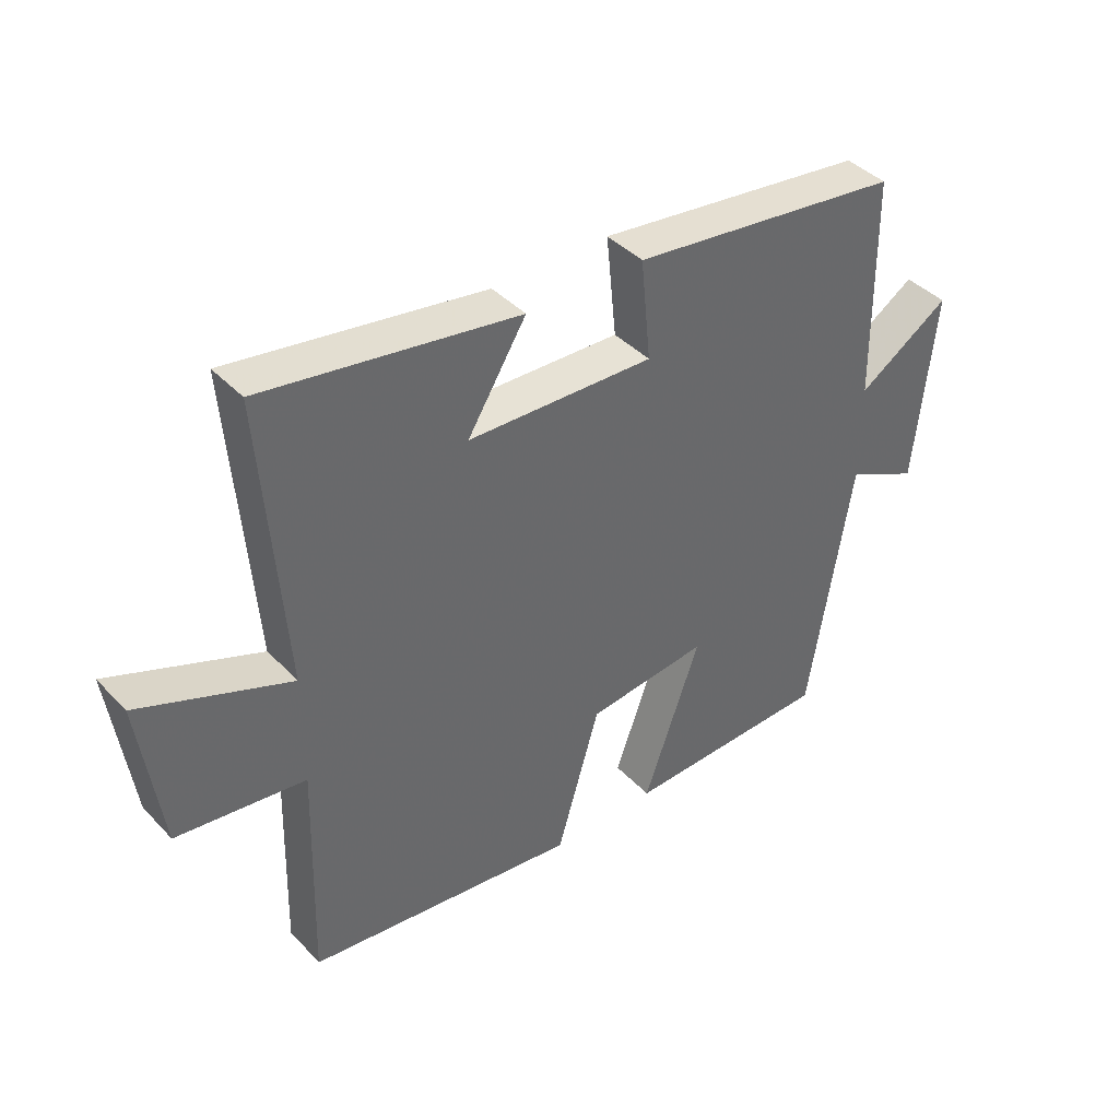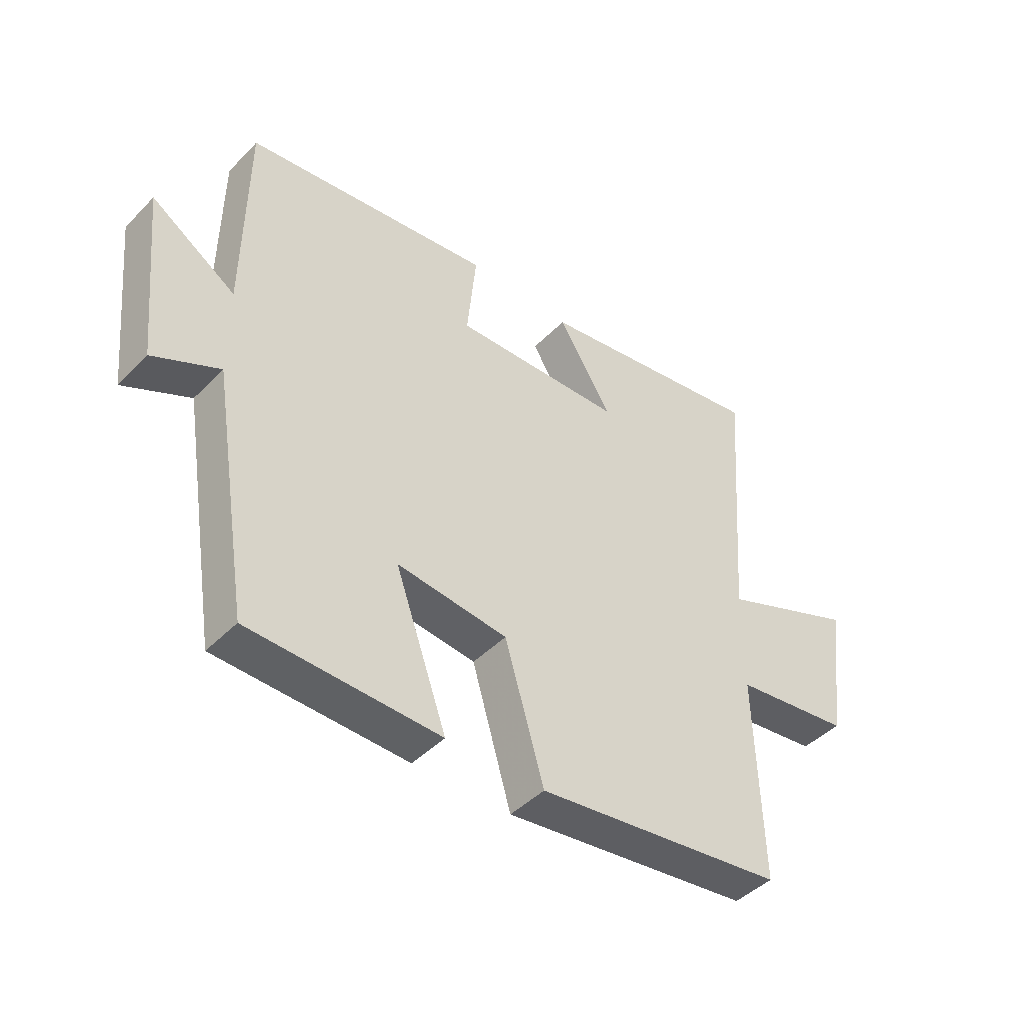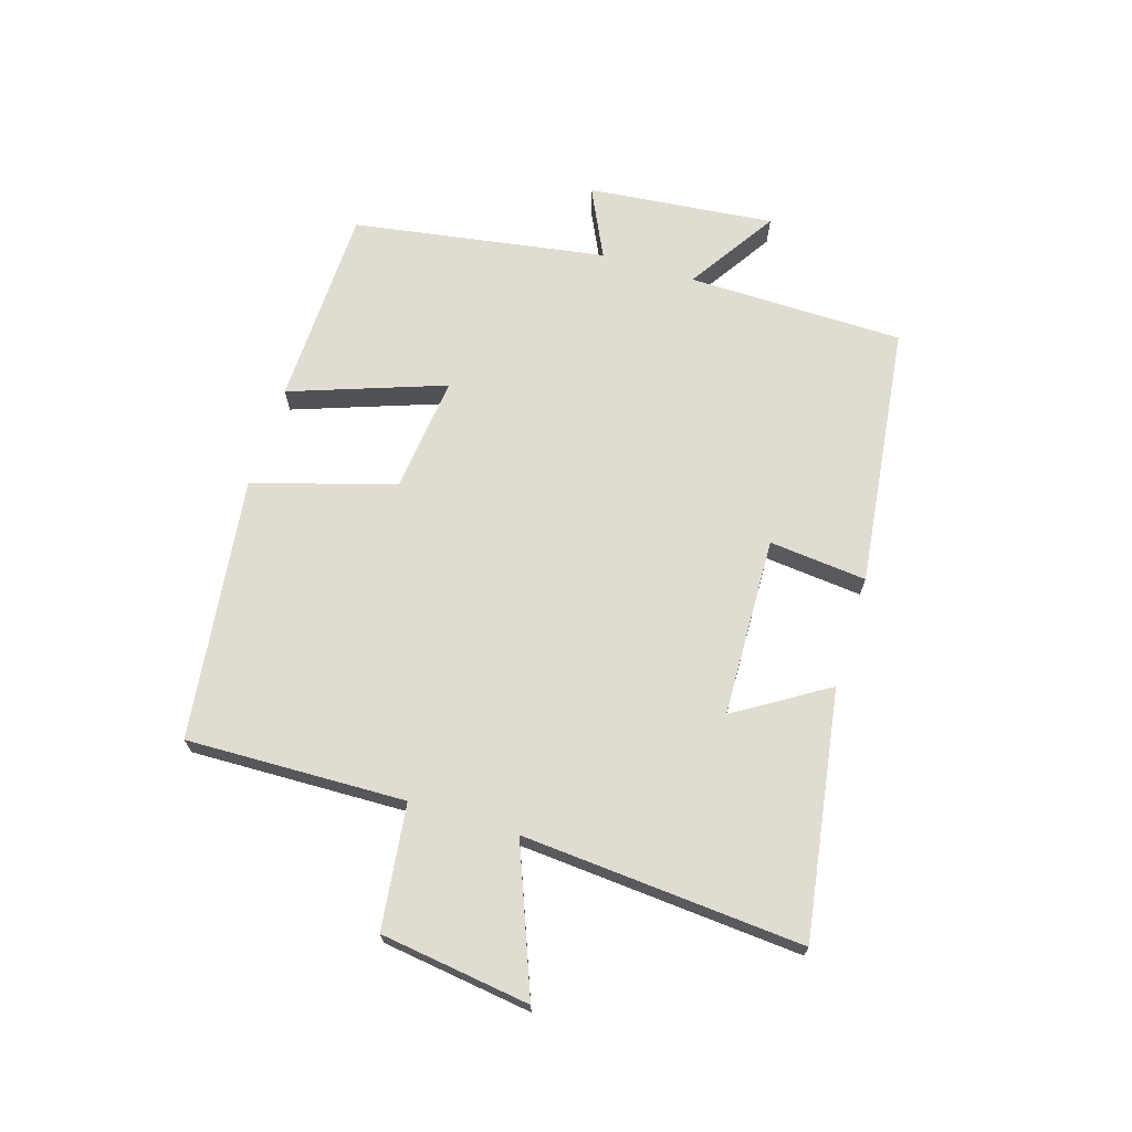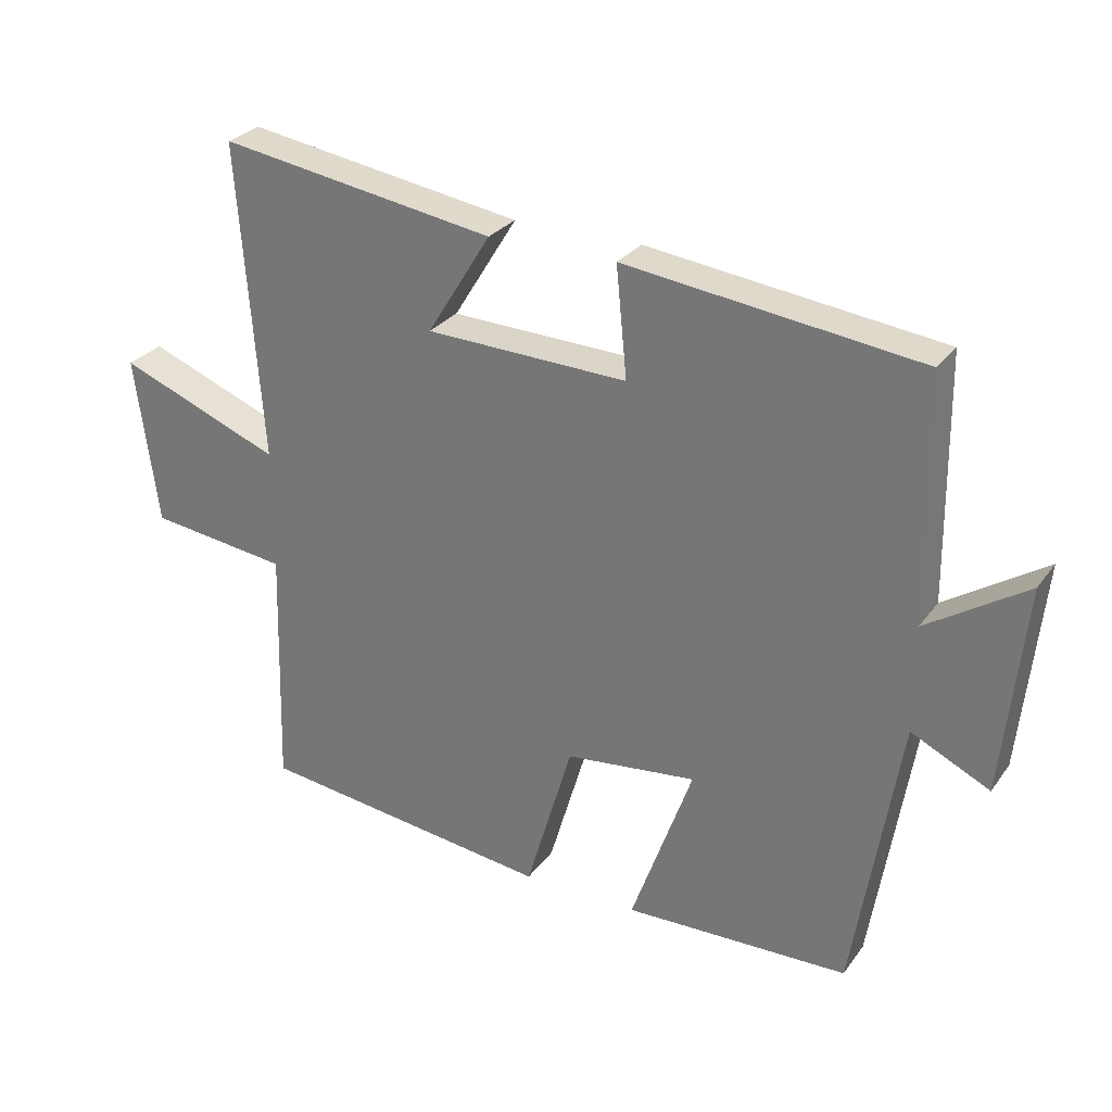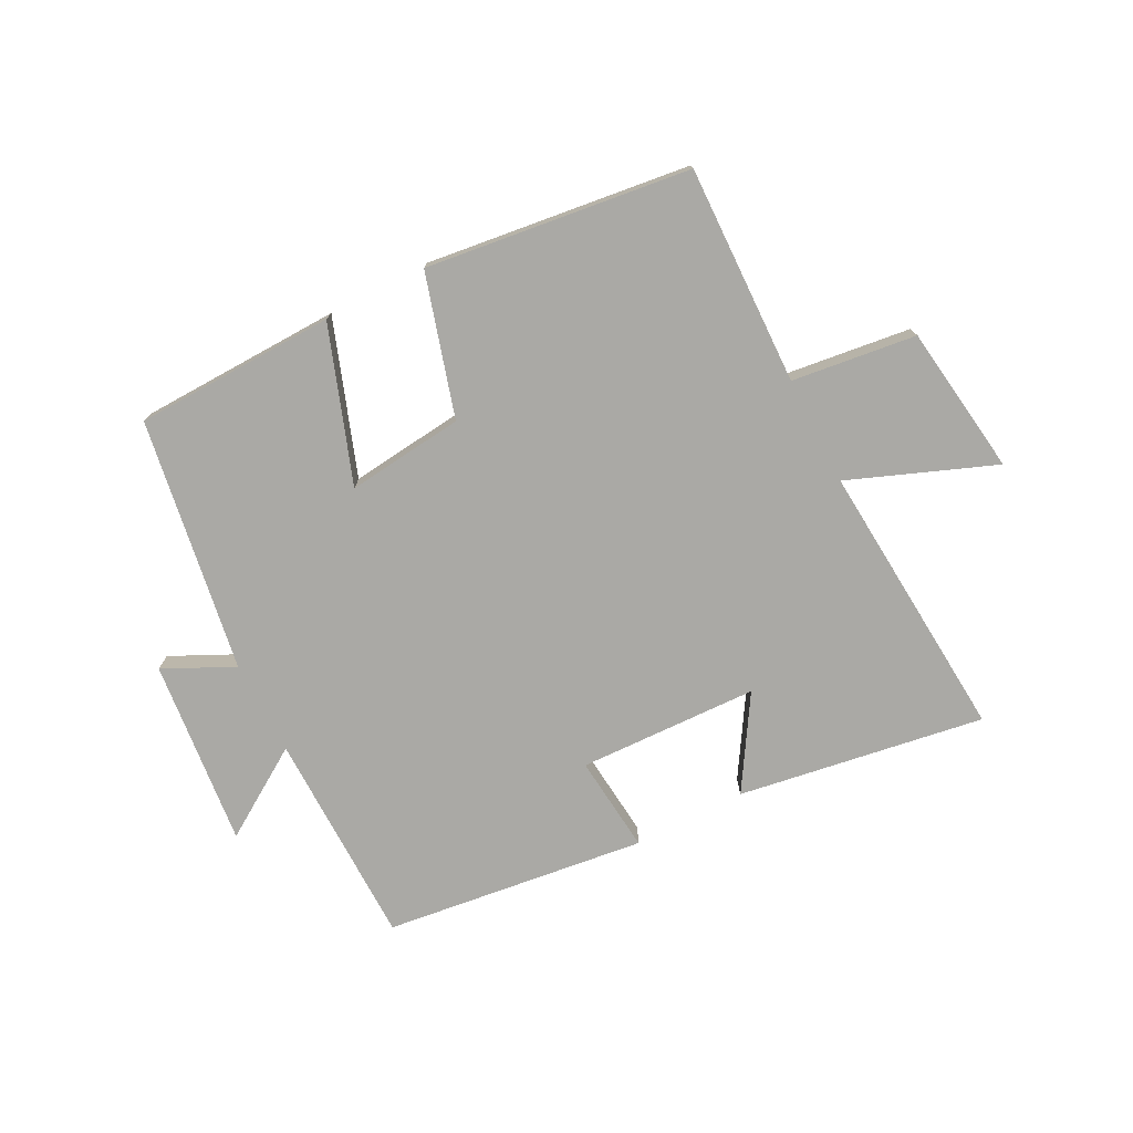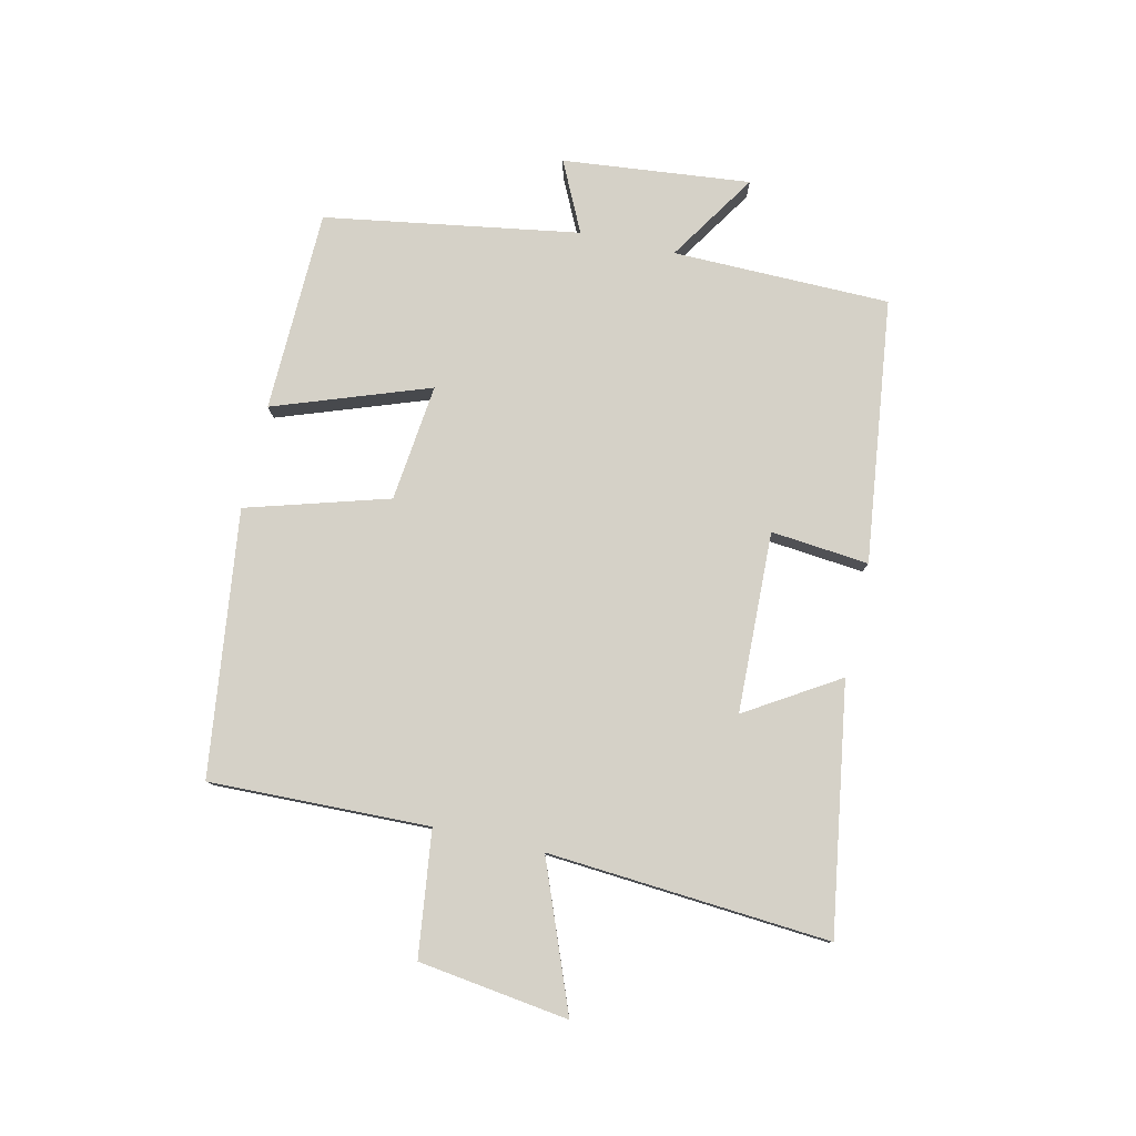
<metadata>
{"format":"obj","ext":"obj","renderer":"f3d","projection":"perspective","resolution":1024,"background":"white","views":[{"elev":40.8,"azim":-38.8,"up":"+Z"},{"elev":-44.4,"azim":139.4,"up":"+Z"},{"elev":69.0,"azim":-72.8,"up":"+Y"},{"elev":28.2,"azim":28.7,"up":"+Z"},{"elev":-75.3,"azim":-152.7,"up":"+Y"},{"elev":79.3,"azim":-77.2,"up":"+Y"}]}
</metadata>
<code>
v 0.496 0.07 0.446
v 0.5 0.07 0.087
v 0.648 0.07 0.183
v 0.616 0.07 -0.127
v 0.5 0.07 -0.071
v 0.432 0.07 -0.491
v 0.099 0.07 -0.5
v 0.19 0.07 -0.244
v -0.004 0.07 -0.266
v -0.073 0.07 -0.5
v -0.51 0.07 -0.445
v -0.5 0.07 -0.082
v -0.706 0.07 -0.056
v -0.74 0.07 0.192
v -0.5 0.07 0.098
v -0.535 0.07 0.564
v -0.127 0.07 0.5
v -0.221 0.07 0.348
v 0.077 0.07 0.338
v 0.061 0.07 0.5
v 0.496 0 0.446
v 0.5 0 0.087
v 0.648 0 0.183
v 0.616 0 -0.127
v 0.5 0 -0.071
v 0.432 0 -0.491
v 0.099 0 -0.5
v 0.19 0 -0.244
v -0.004 0 -0.266
v -0.073 0 -0.5
v -0.51 0 -0.445
v -0.5 0 -0.082
v -0.706 0 -0.056
v -0.74 0 0.192
v -0.5 0 0.098
v -0.535 0 0.564
v -0.127 0 0.5
v -0.221 0 0.348
v 0.077 0 0.338
v 0.061 0 0.5
f 19 20 1 2
f 18 19 2
f 15 16 17 18
f 15 18 2
f 12 13 14 15
f 12 15 2
f 9 10 11 12
f 8 9 12 2
f 5 6 7 8
f 5 8 2 3
f 3 4 5
f 22 21 40 39
f 22 39 38
f 38 37 36 35
f 22 38 35
f 35 34 33 32
f 22 35 32
f 32 31 30 29
f 22 32 29 28
f 28 27 26 25
f 23 22 28 25
f 25 24 23
f 1 21 22 2
f 2 22 23 3
f 3 23 24 4
f 4 24 25 5
f 5 25 26 6
f 6 26 27 7
f 7 27 28 8
f 8 28 29 9
f 9 29 30 10
f 10 30 31 11
f 11 31 32 12
f 12 32 33 13
f 13 33 34 14
f 14 34 35 15
f 15 35 36 16
f 16 36 37 17
f 17 37 38 18
f 18 38 39 19
f 19 39 40 20
f 20 40 21 1

</code>
